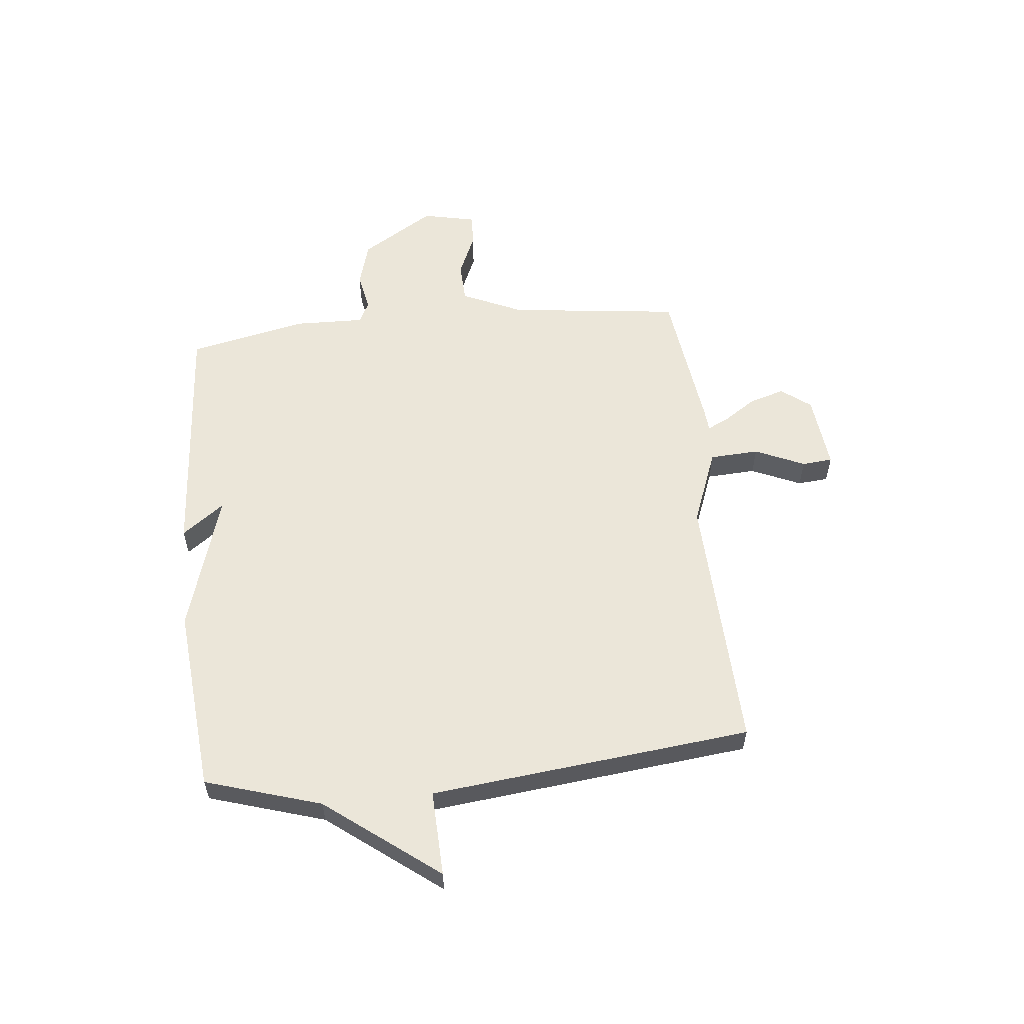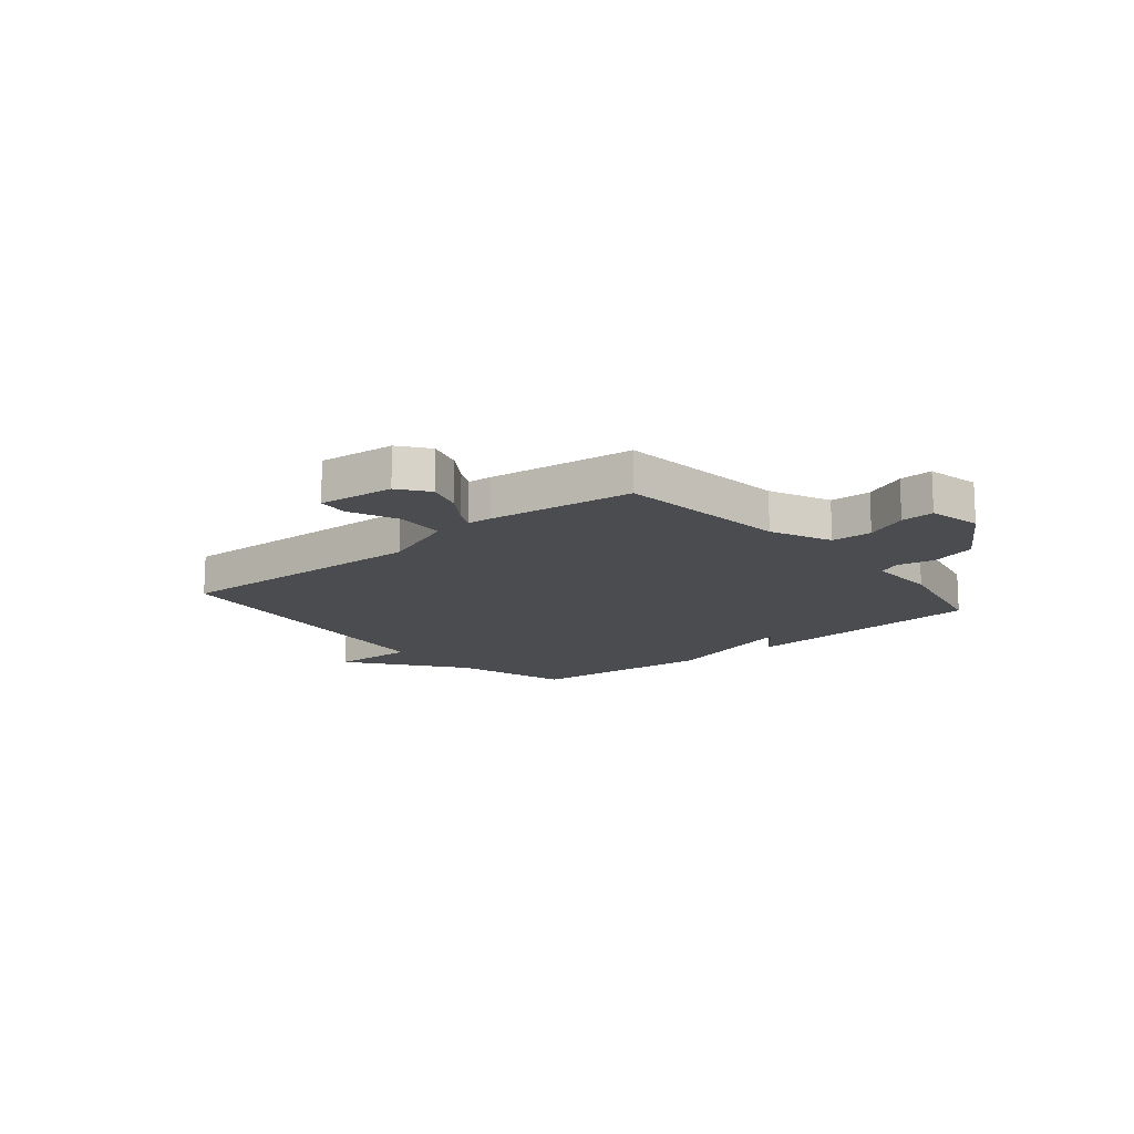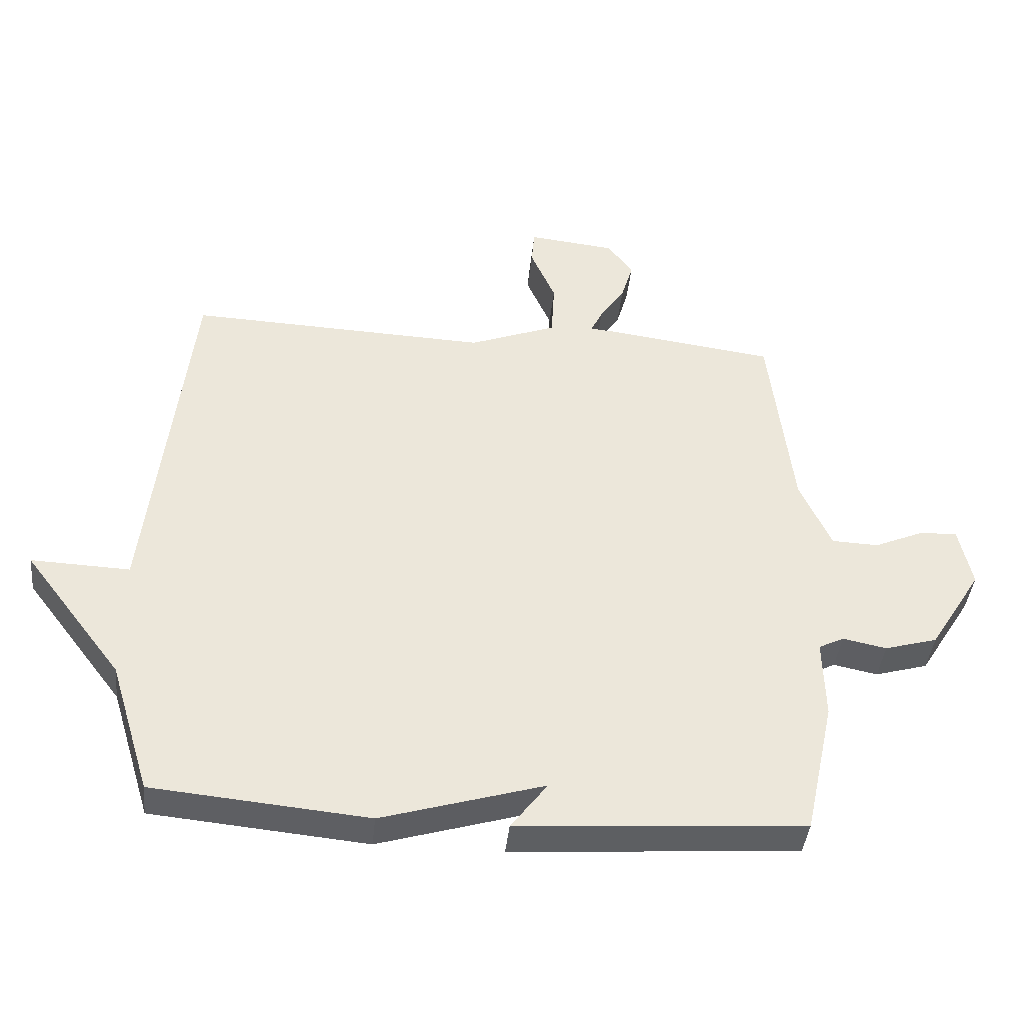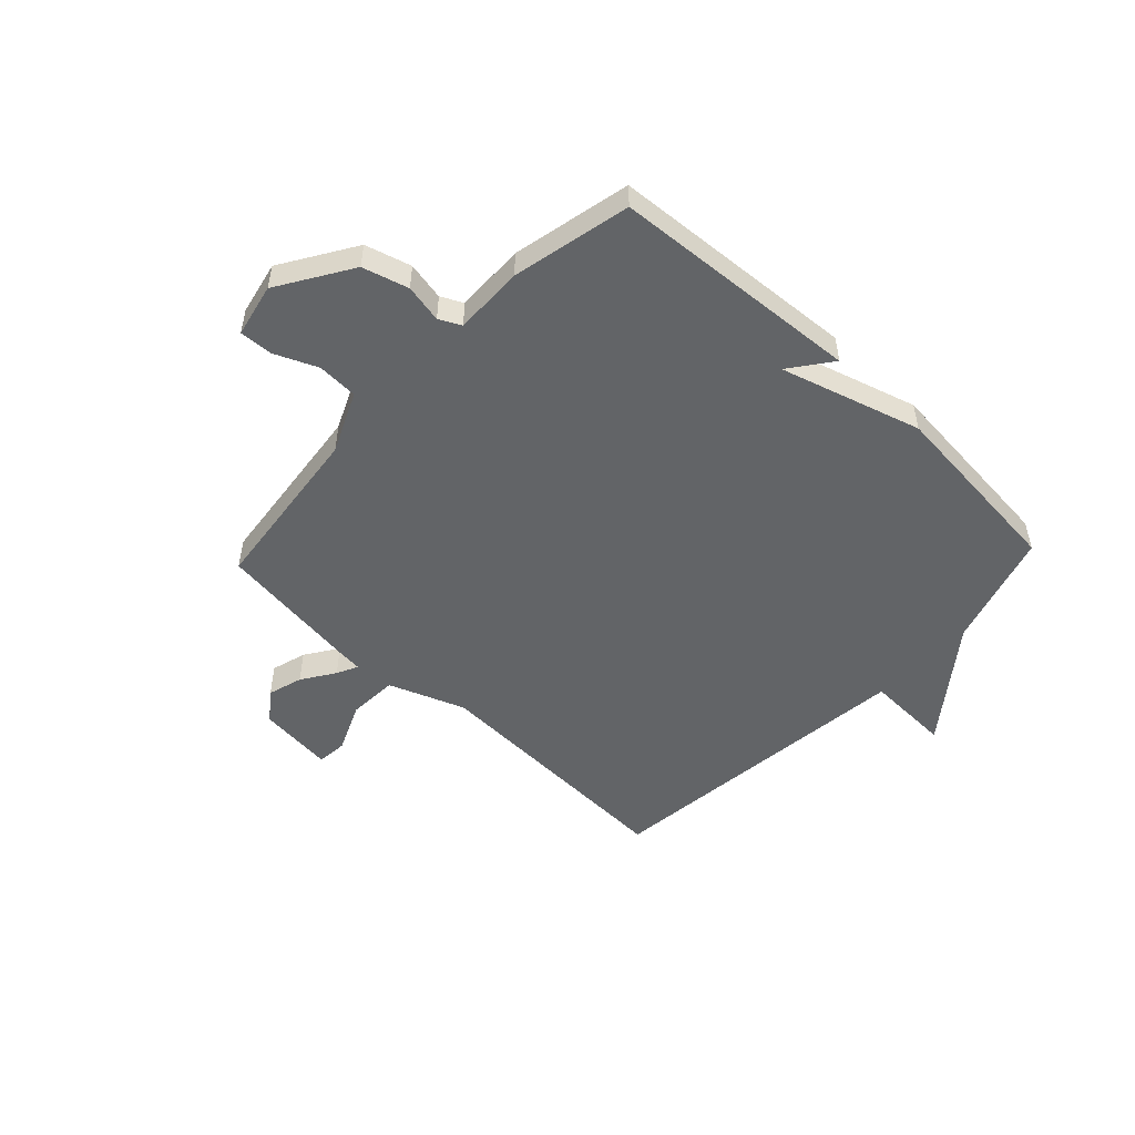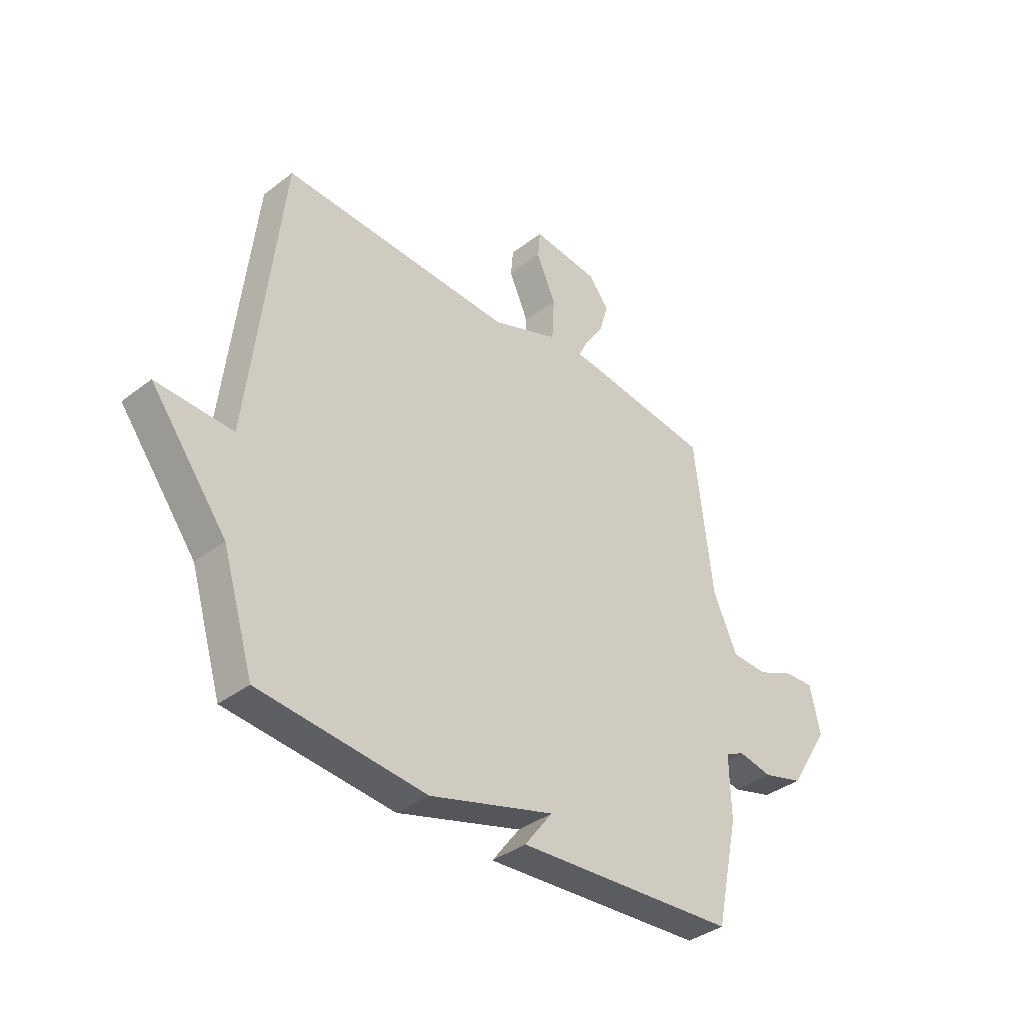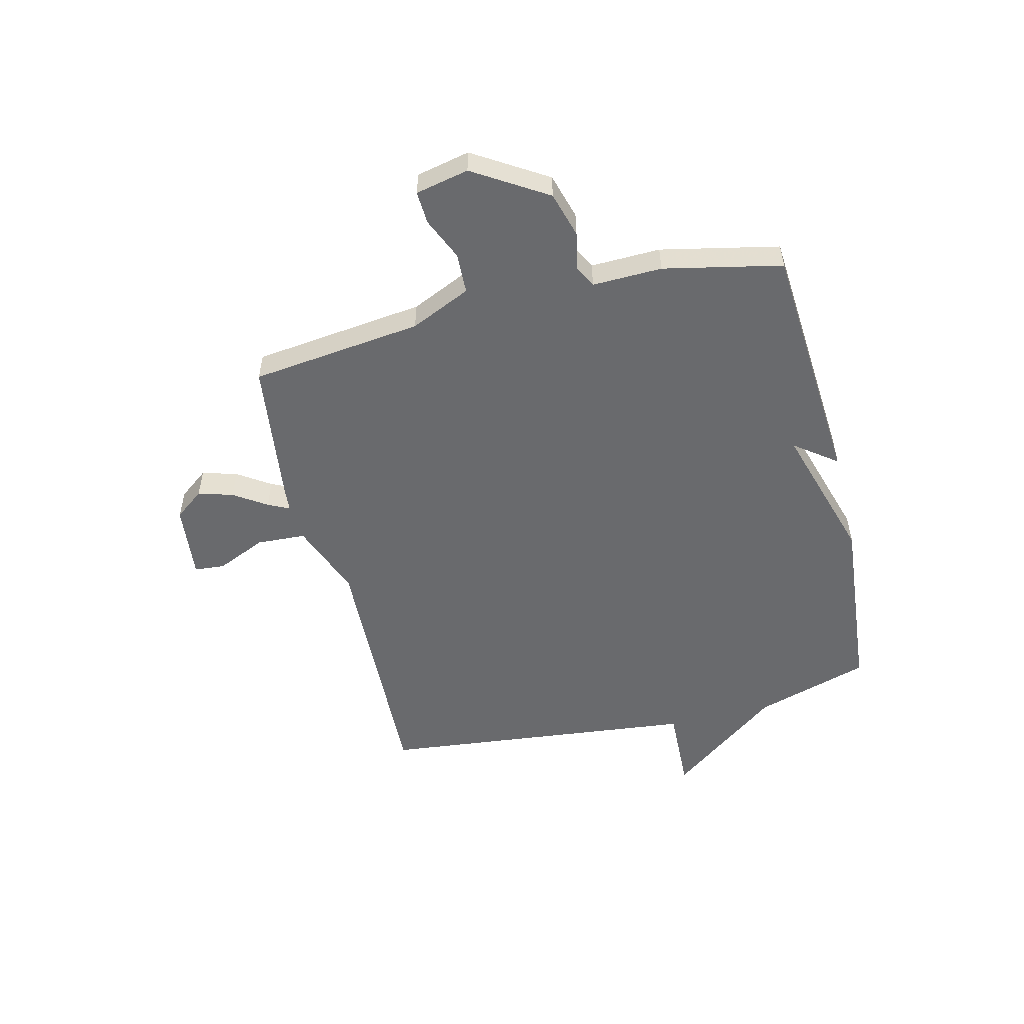
<metadata>
{"format":"obj","ext":"obj","renderer":"f3d","projection":"perspective","resolution":1024,"background":"white","views":[{"elev":56.9,"azim":-95.8,"up":"+Y"},{"elev":-14.8,"azim":39.7,"up":"+Y"},{"elev":-41.2,"azim":-5.9,"up":"+Z"},{"elev":-51.1,"azim":136.7,"up":"+Y"},{"elev":-37.5,"azim":-45.5,"up":"+Z"},{"elev":-53.0,"azim":103.9,"up":"+Y"}]}
</metadata>
<code>
v 0.5 0.07 0.5
v 0.537 0.07 0.184
v 0.587 0.07 0.073
v 0.662 0.07 0.07
v 0.74 0.07 0.104
v 0.801 0.07 0.107
v 0.822 0.07 0.009
v 0.738 0.07 -0.125
v 0.654 0.07 -0.149
v 0.584 0.07 -0.135
v 0.544 0.07 -0.155
v 0.547 0.07 -0.283
v 0.5 0.07 -0.5
v 0.043 0.07 -0.532
v 0.101 0.07 -0.455
v -0.157 0.07 -0.532
v -0.5 0.07 -0.5
v -0.565 0.07 -0.288
v -0.722 0.07 -0.082
v -0.565 0.07 -0.088
v -0.5 0.07 0.5
v -0.021 0.07 0.481
v 0.118 0.07 0.534
v 0.123 0.07 0.624
v 0.083 0.07 0.715
v 0.088 0.07 0.771
v 0.227 0.07 0.756
v 0.268 0.07 0.702
v 0.249 0.07 0.638
v 0.209 0.07 0.578
v 0.19 0.07 0.539
v 0.234 0.07 0.535
v 0.5 0 0.5
v 0.537 0 0.184
v 0.587 0 0.073
v 0.662 0 0.07
v 0.74 0 0.104
v 0.801 0 0.107
v 0.822 0 0.009
v 0.738 0 -0.125
v 0.654 0 -0.149
v 0.584 0 -0.135
v 0.544 0 -0.155
v 0.547 0 -0.283
v 0.5 0 -0.5
v 0.043 0 -0.532
v 0.101 0 -0.455
v -0.157 0 -0.532
v -0.5 0 -0.5
v -0.565 0 -0.288
v -0.722 0 -0.082
v -0.565 0 -0.088
v -0.5 0 0.5
v -0.021 0 0.481
v 0.118 0 0.534
v 0.123 0 0.624
v 0.083 0 0.715
v 0.088 0 0.771
v 0.227 0 0.756
v 0.268 0 0.702
v 0.249 0 0.638
v 0.209 0 0.578
v 0.19 0 0.539
v 0.234 0 0.535
f 31 32 1 2
f 28 29 30
f 27 28 30
f 26 27 30
f 25 26 30
f 24 25 30
f 23 24 30 31
f 31 2 3
f 23 31 3
f 22 23 3
f 20 21 22 3
f 18 19 20
f 20 3 4
f 18 20 4
f 17 18 4
f 16 17 4
f 15 16 4
f 13 14 15
f 12 13 15
f 11 12 15
f 8 9 10
f 7 8 10
f 6 7 10
f 5 6 10
f 4 5 10
f 4 10 11
f 4 11 15
f 34 33 64 63
f 62 61 60
f 62 60 59
f 62 59 58
f 62 58 57
f 62 57 56
f 63 62 56 55
f 35 34 63
f 35 63 55
f 35 55 54
f 35 54 53 52
f 52 51 50
f 36 35 52
f 36 52 50
f 36 50 49
f 36 49 48
f 36 48 47
f 47 46 45
f 47 45 44
f 47 44 43
f 42 41 40
f 42 40 39
f 42 39 38
f 42 38 37
f 42 37 36
f 43 42 36
f 47 43 36
f 1 33 34 2
f 2 34 35 3
f 3 35 36 4
f 4 36 37 5
f 5 37 38 6
f 6 38 39 7
f 7 39 40 8
f 8 40 41 9
f 9 41 42 10
f 10 42 43 11
f 11 43 44 12
f 12 44 45 13
f 13 45 46 14
f 14 46 47 15
f 15 47 48 16
f 16 48 49 17
f 17 49 50 18
f 18 50 51 19
f 19 51 52 20
f 20 52 53 21
f 21 53 54 22
f 22 54 55 23
f 23 55 56 24
f 24 56 57 25
f 25 57 58 26
f 26 58 59 27
f 27 59 60 28
f 28 60 61 29
f 29 61 62 30
f 30 62 63 31
f 31 63 64 32
f 32 64 33 1

</code>
